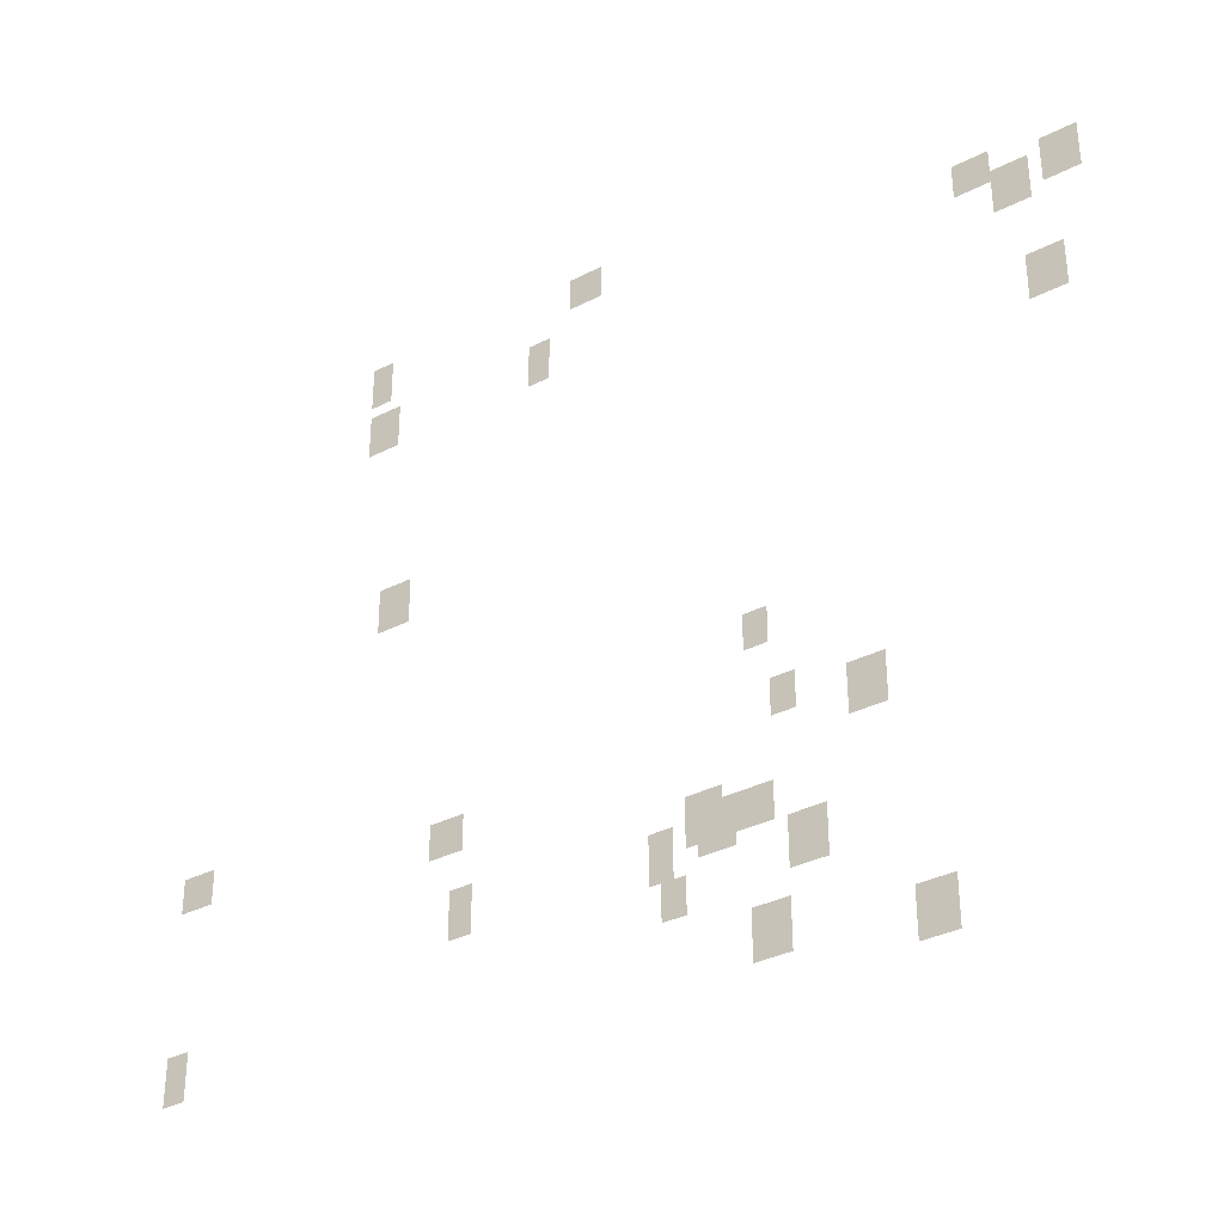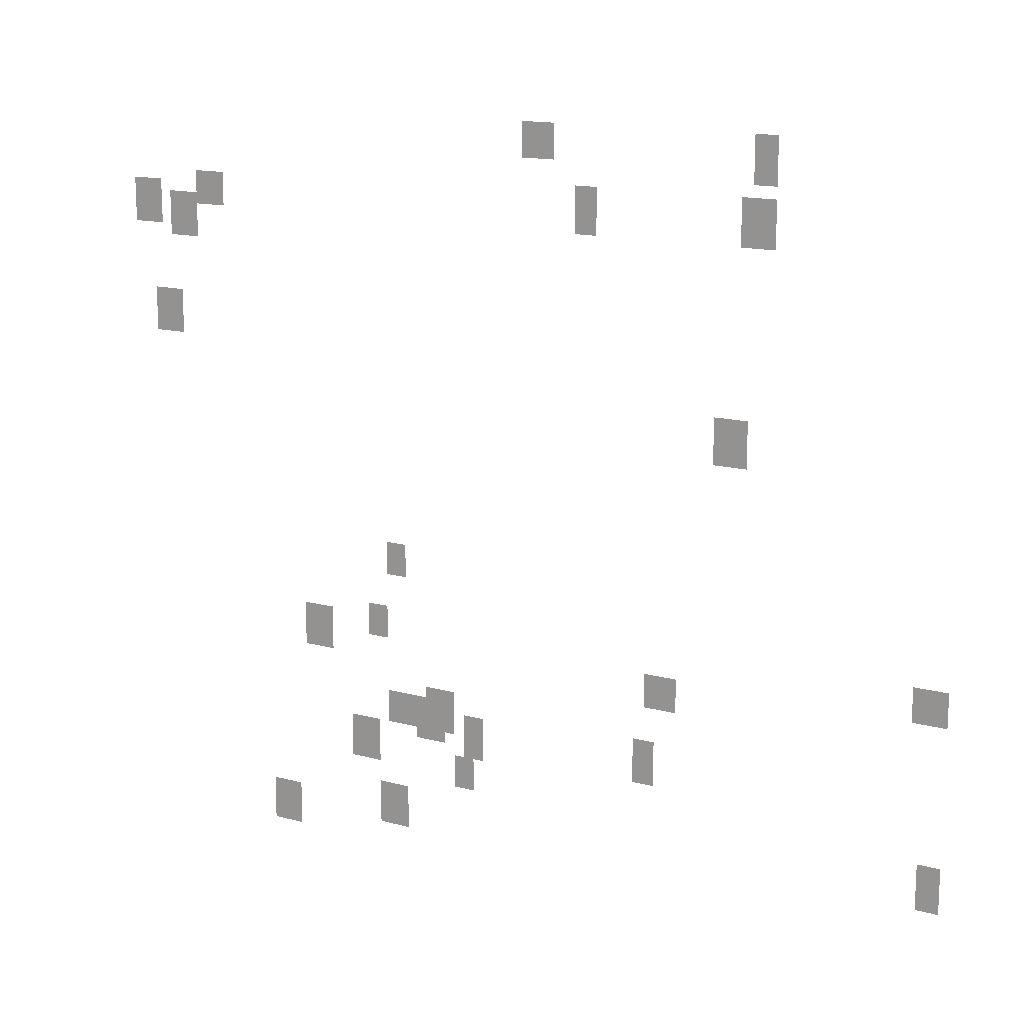
<metadata>
{"format":"obj","ext":"obj","renderer":"f3d","projection":"perspective","resolution":1024,"background":"white","views":[{"elev":-34.3,"azim":-145.3,"up":"+Z"},{"elev":14.9,"azim":30.2,"up":"+Z"}]}
</metadata>
<code>
g Grass_0_Cluster257
v -224.5 0 352.3
v -225.5 0 352.3
v -224.5 0 353.3
v -225.5 0 353.3
v -217.6 0 351.9
v -218.3 0 351.9
v -217.6 0 353.3
v -218.3 0 353.3
v -223.1 0 350.2
v -223.8 0 350.2
v -223.1 0 351.6
v -223.8 0 351.6
v -217.6 0 350.2
v -218.6 0 350.2
v -217.6 0 351.6
v -218.6 0 351.6
v -236.2 0 350.2
v -237.3 0 350.2
v -236.2 0 351.3
v -237.3 0 351.3
v -238.7 0 349.5
v -239.7 0 349.5
v -238.7 0 350.9
v -239.7 0 350.9
v -237.3 0 349.2
v -238.3 0 349.2
v -237.3 0 350.6
v -238.3 0 350.6
v -238 0 346.1
v -239 0 346.1
v -238 0 347.5
v -239 0 347.5
v -218.3 0 344
v -219.3 0 344
v -218.3 0 345.4
v -219.3 0 345.4
v -229.7 0 339.2
v -230.4 0 339.2
v -229.7 0 340.2
v -230.4 0 340.2
v -212.1 0 337.4
v -213.1 0 337.4
v -212.1 0 338.5
v -213.1 0 338.5
v -230.4 0 337.1
v -231.1 0 337.1
v -230.4 0 338.1
v -231.1 0 338.1
v -232.4 0 336.4
v -233.5 0 336.4
v -232.4 0 337.8
v -233.5 0 337.8
v -220.4 0 336.4
v -221.4 0 336.4
v -220.4 0 337.4
v -221.4 0 337.4
v -228 0 334.3
v -229 0 334.3
v -228 0 335.7
v -229 0 335.7
v -229.3 0 334.3
v -230.4 0 334.3
v -229.3 0 335.4
v -230.4 0 335.4
v -228.3 0 334
v -229.3 0 334
v -228.3 0 335.4
v -229.3 0 335.4
v -221 0 334
v -221.7 0 334
v -221 0 335.4
v -221.7 0 335.4
v -226.9 0 333.6
v -227.6 0 333.6
v -226.9 0 335
v -227.6 0 335
v -230.7 0 332.9
v -231.8 0 332.9
v -230.7 0 334.3
v -231.8 0 334.3
v -227.3 0 332.6
v -228 0 332.6
v -227.3 0 333.6
v -228 0 333.6
v -212.1 0 331.9
v -212.8 0 331.9
v -212.1 0 333.3
v -212.8 0 333.3
v -229.7 0 330.9
v -230.7 0 330.9
v -229.7 0 332.3
v -230.7 0 332.3
v -233.8 0 330.2
v -234.9 0 330.2
v -233.8 0 331.6
v -234.9 0 331.6
g Grass_0_Cluster257_0
f 2 3 1
f 2 4 3
f 6 7 5
f 6 8 7
f 10 11 9
f 10 12 11
f 14 15 13
f 14 16 15
f 18 19 17
f 18 20 19
f 22 23 21
f 22 24 23
f 26 27 25
f 26 28 27
f 30 31 29
f 30 32 31
f 34 35 33
f 34 36 35
f 38 39 37
f 38 40 39
f 42 43 41
f 42 44 43
f 46 47 45
f 46 48 47
f 50 51 49
f 50 52 51
f 54 55 53
f 54 56 55
f 58 59 57
f 58 60 59
f 62 63 61
f 62 64 63
f 66 67 65
f 66 68 67
f 70 71 69
f 70 72 71
f 74 75 73
f 74 76 75
f 78 79 77
f 78 80 79
f 82 83 81
f 82 84 83
f 86 87 85
f 86 88 87
f 90 91 89
f 90 92 91
f 94 95 93
f 94 96 95

</code>
